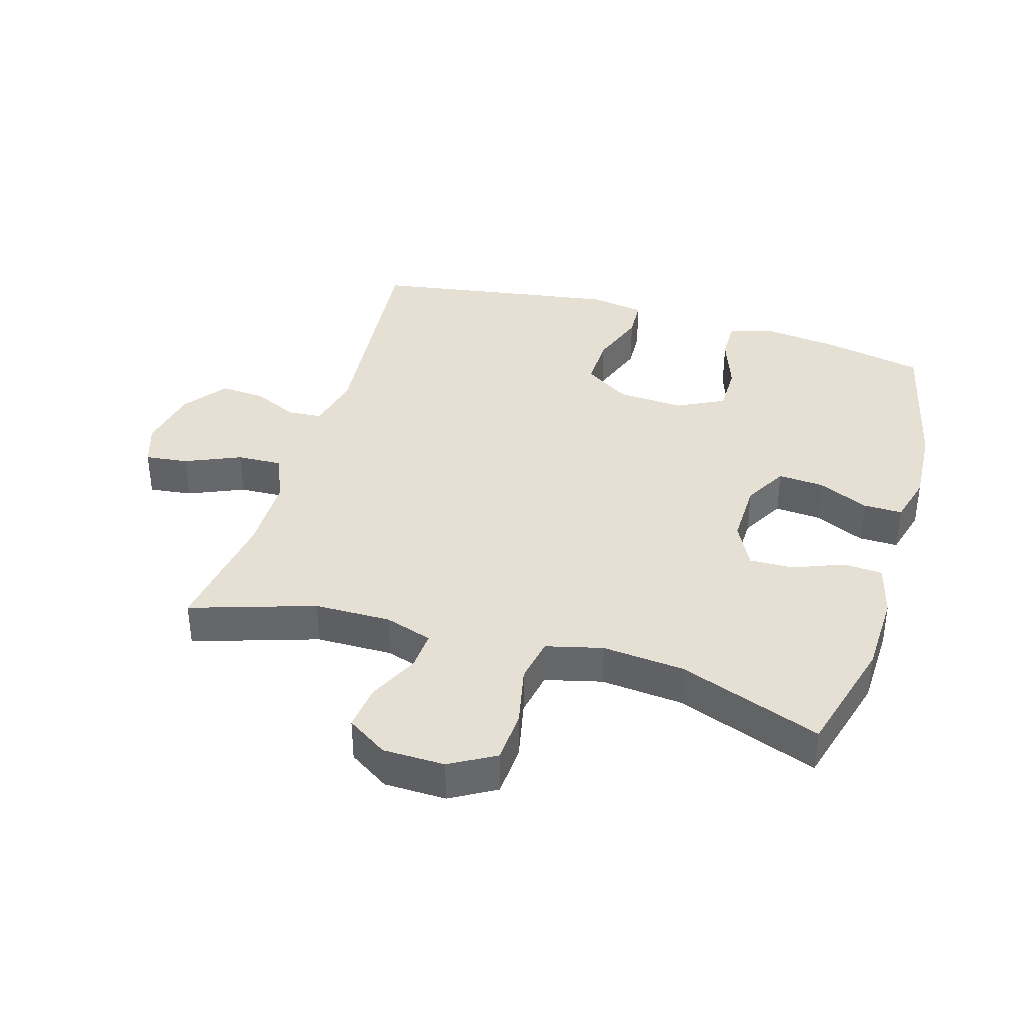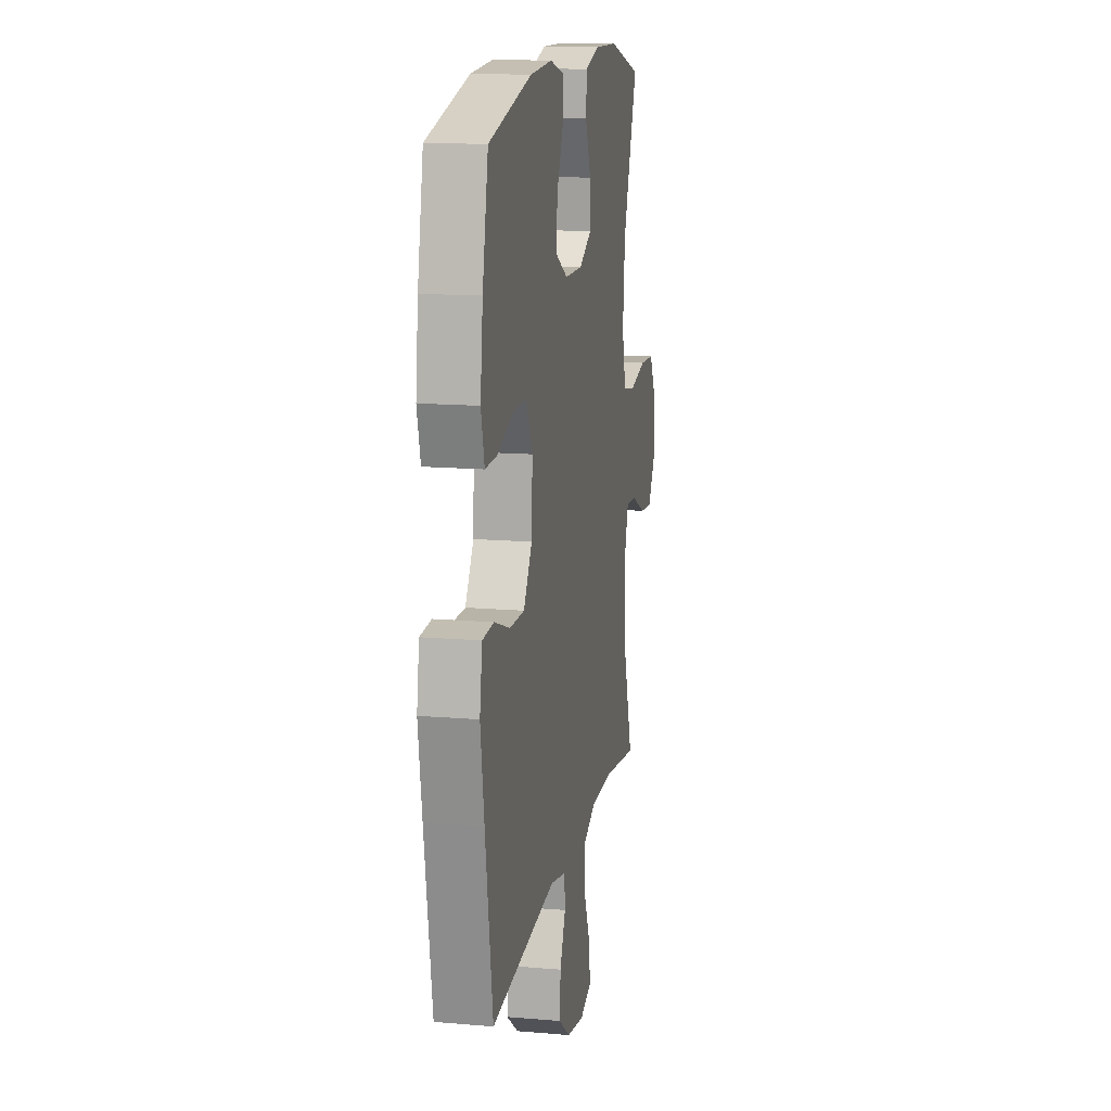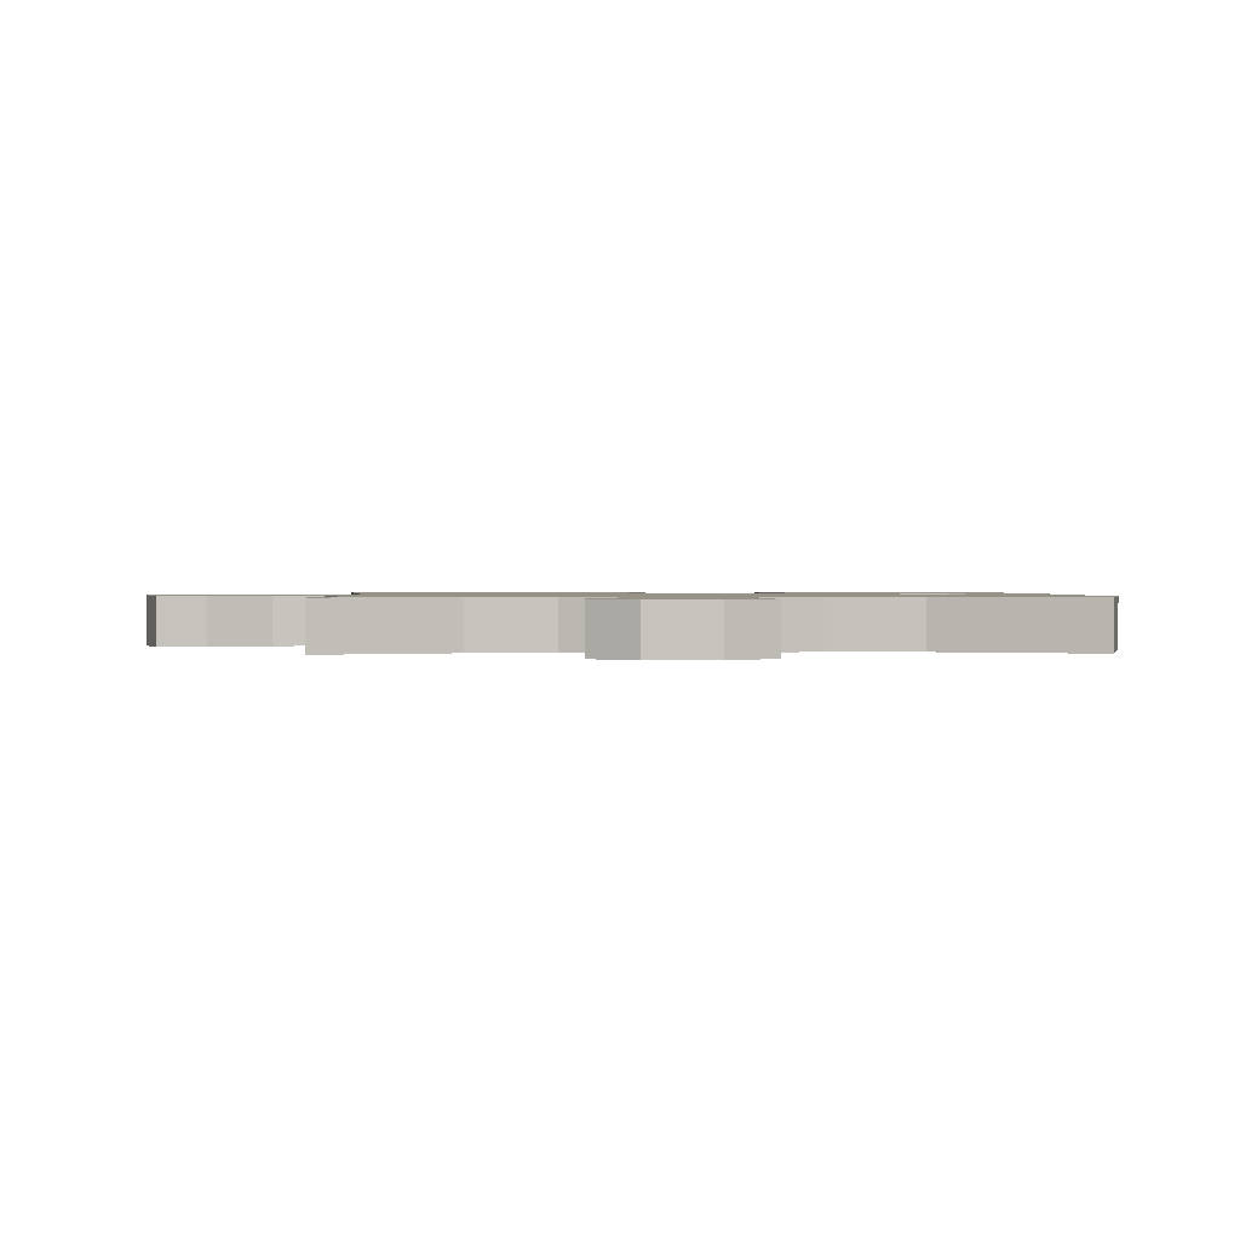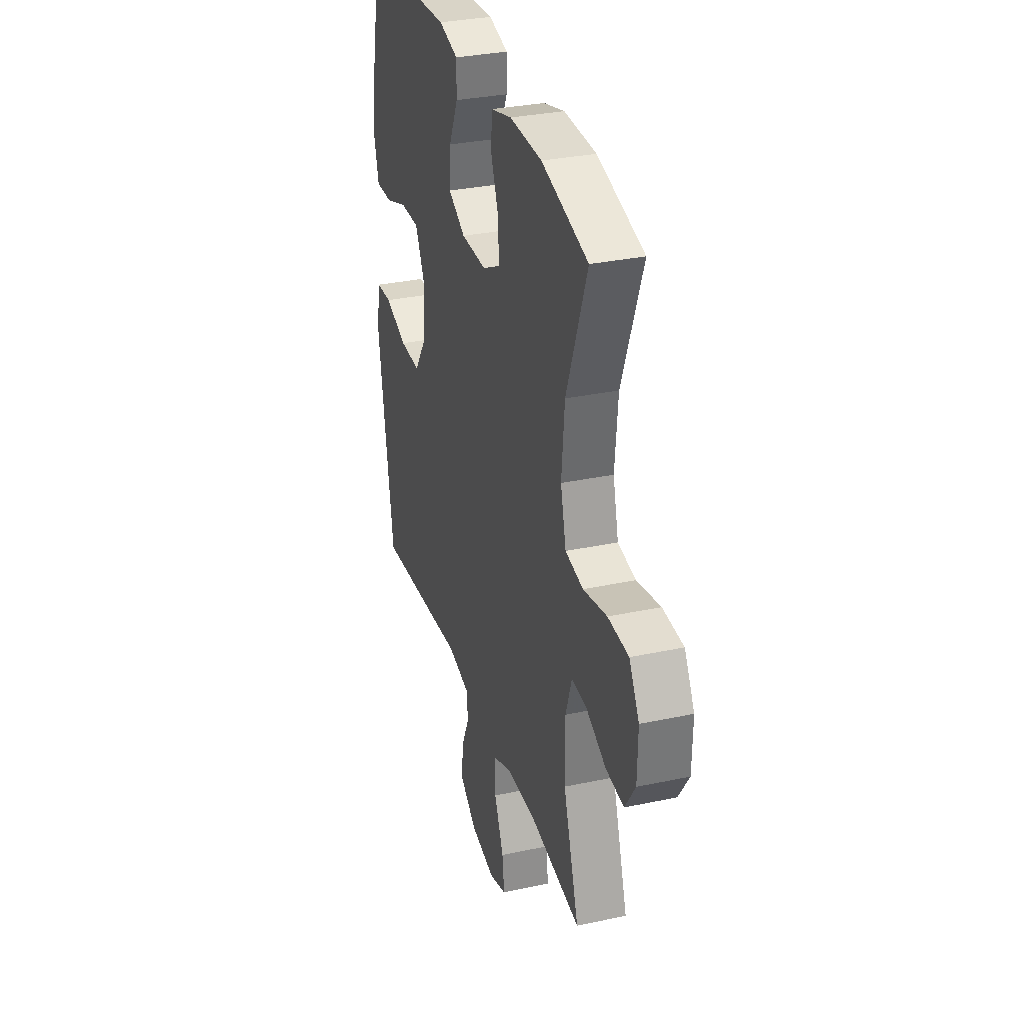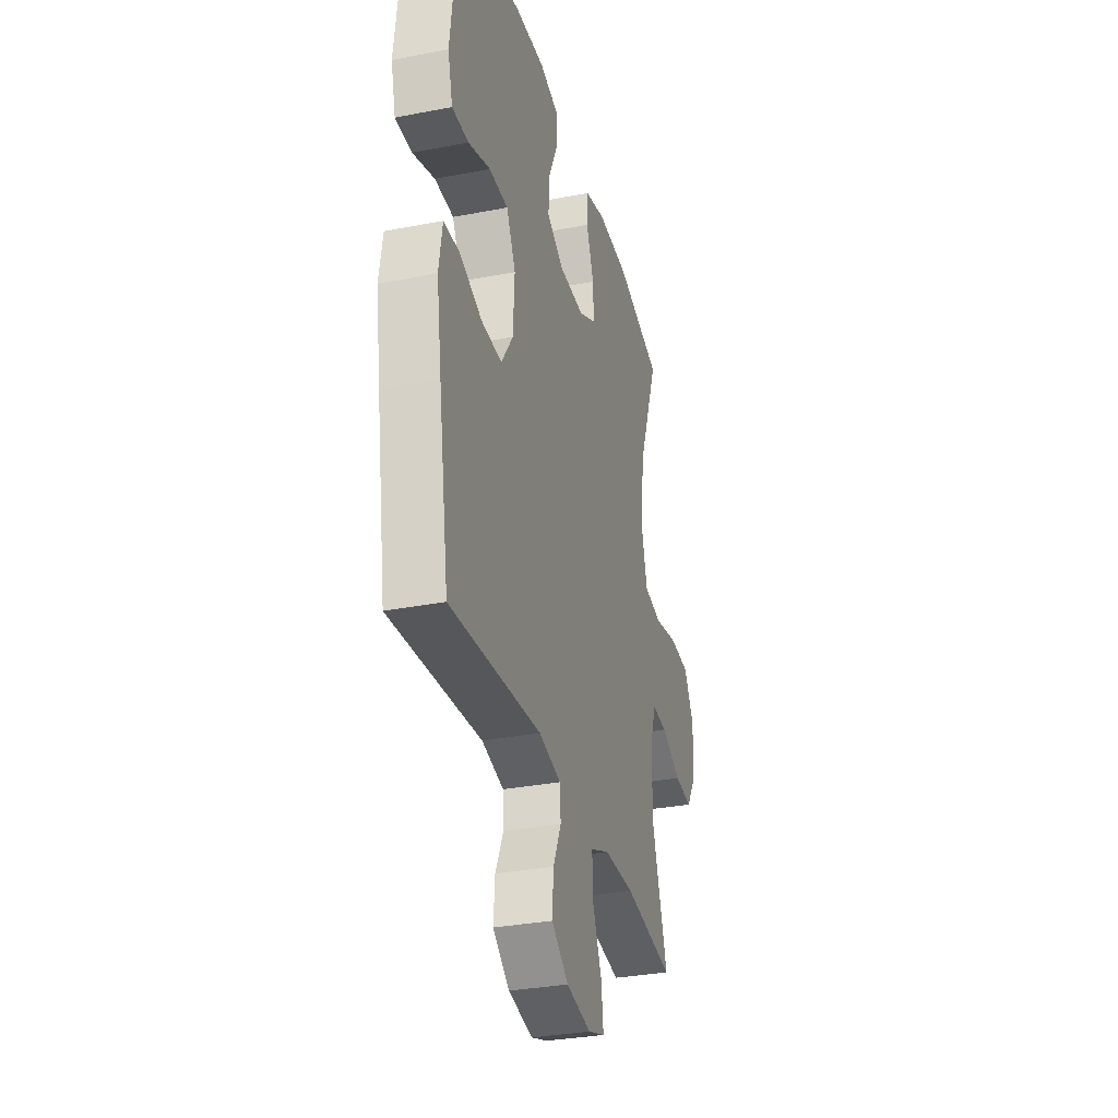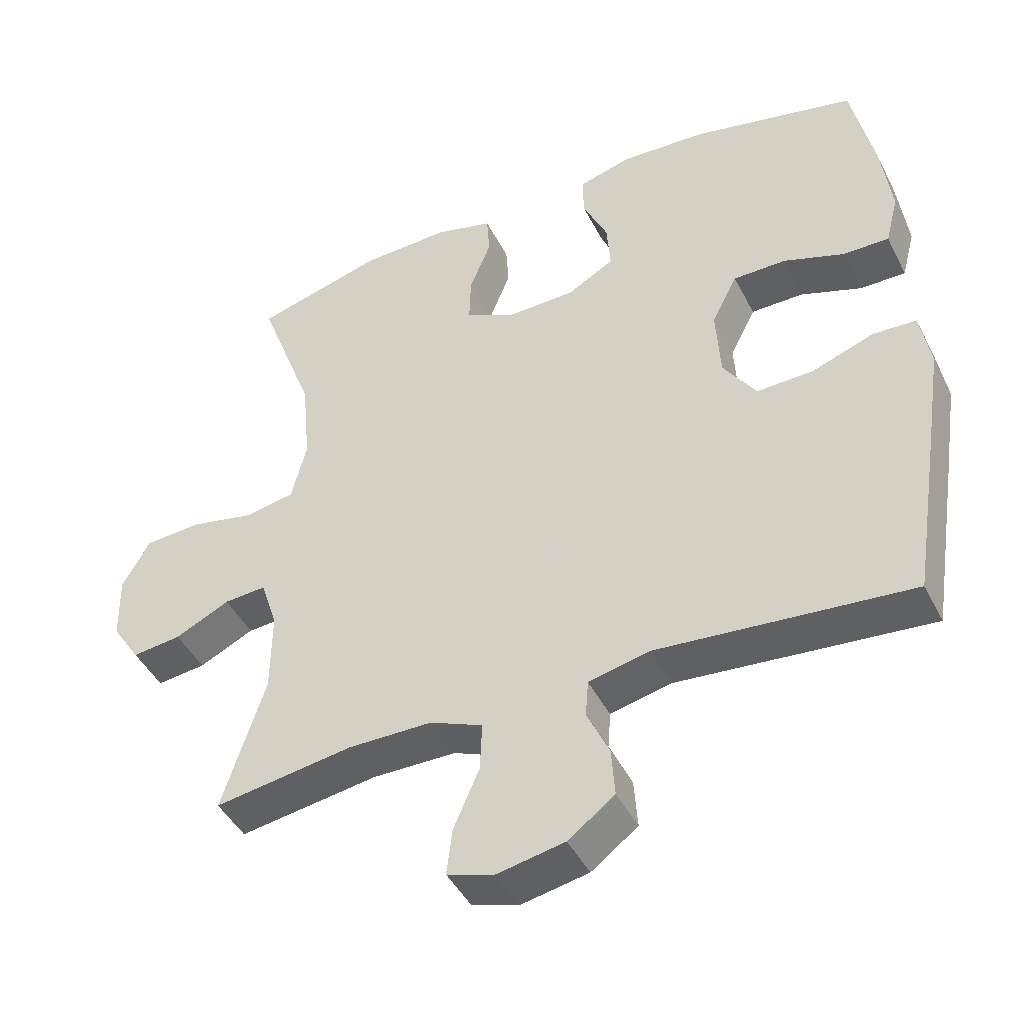
<metadata>
{"format":"obj","ext":"obj","renderer":"f3d","projection":"perspective","resolution":1024,"background":"white","views":[{"elev":37.9,"azim":-73.5,"up":"+Y"},{"elev":14.5,"azim":100.5,"up":"+Z"},{"elev":1.0,"azim":-92.8,"up":"+Y"},{"elev":31.8,"azim":-106.8,"up":"+Z"},{"elev":-32.0,"azim":105.2,"up":"+Z"},{"elev":-44.7,"azim":25.7,"up":"+Z"}]}
</metadata>
<code>
v 0.5 0.07 0.5
v 0.532 0.07 0.345
v 0.546 0.07 0.23
v 0.527 0.07 0.157
v 0.461 0.07 0.158
v 0.373 0.07 0.189
v 0.297 0.07 0.189
v 0.26 0.07 0.116
v 0.266 0.07 0.012
v 0.313 0.07 -0.059
v 0.395 0.07 -0.057
v 0.484 0.07 -0.025
v 0.547 0.07 -0.028
v 0.561 0.07 -0.113
v 0.541 0.07 -0.243
v 0.5 0.07 -0.5
v 0.136 0.07 -0.466
v 0.048 0.07 -0.486
v 0.044 0.07 -0.539
v 0.076 0.07 -0.609
v 0.081 0.07 -0.679
v 0.014 0.07 -0.729
v -0.084 0.07 -0.748
v -0.151 0.07 -0.726
v -0.143 0.07 -0.659
v -0.106 0.07 -0.573
v -0.103 0.07 -0.503
v -0.179 0.07 -0.471
v -0.3 0.07 -0.47
v -0.5 0.07 -0.5
v -0.438 0.07 -0.307
v -0.437 0.07 -0.188
v -0.461 0.07 -0.114
v -0.522 0.07 -0.118
v -0.601 0.07 -0.156
v -0.672 0.07 -0.164
v -0.713 0.07 -0.101
v -0.715 0.07 -0.005
v -0.675 0.07 0.065
v -0.593 0.07 0.07
v -0.499 0.07 0.05
v -0.428 0.07 0.063
v -0.406 0.07 0.151
v -0.418 0.07 0.279
v -0.5 0.07 0.5
v -0.315 0.07 0.551
v -0.187 0.07 0.555
v -0.104 0.07 0.533
v -0.1 0.07 0.472
v -0.131 0.07 0.394
v -0.133 0.07 0.325
v -0.063 0.07 0.289
v 0.037 0.07 0.291
v 0.105 0.07 0.329
v 0.1 0.07 0.4
v 0.064 0.07 0.479
v 0.063 0.07 0.54
v 0.14 0.07 0.561
v 0.263 0.07 0.554
v 0.5 0 0.5
v 0.532 0 0.345
v 0.546 0 0.23
v 0.527 0 0.157
v 0.461 0 0.158
v 0.373 0 0.189
v 0.297 0 0.189
v 0.26 0 0.116
v 0.266 0 0.012
v 0.313 0 -0.059
v 0.395 0 -0.057
v 0.484 0 -0.025
v 0.547 0 -0.028
v 0.561 0 -0.113
v 0.541 0 -0.243
v 0.5 0 -0.5
v 0.136 0 -0.466
v 0.048 0 -0.486
v 0.044 0 -0.539
v 0.076 0 -0.609
v 0.081 0 -0.679
v 0.014 0 -0.729
v -0.084 0 -0.748
v -0.151 0 -0.726
v -0.143 0 -0.659
v -0.106 0 -0.573
v -0.103 0 -0.503
v -0.179 0 -0.471
v -0.3 0 -0.47
v -0.5 0 -0.5
v -0.438 0 -0.307
v -0.437 0 -0.188
v -0.461 0 -0.114
v -0.522 0 -0.118
v -0.601 0 -0.156
v -0.672 0 -0.164
v -0.713 0 -0.101
v -0.715 0 -0.005
v -0.675 0 0.065
v -0.593 0 0.07
v -0.499 0 0.05
v -0.428 0 0.063
v -0.406 0 0.151
v -0.418 0 0.279
v -0.5 0 0.5
v -0.315 0 0.551
v -0.187 0 0.555
v -0.104 0 0.533
v -0.1 0 0.472
v -0.131 0 0.394
v -0.133 0 0.325
v -0.063 0 0.289
v 0.037 0 0.291
v 0.105 0 0.329
v 0.1 0 0.4
v 0.064 0 0.479
v 0.063 0 0.54
v 0.14 0 0.561
v 0.263 0 0.554
f 4 5 6
f 3 4 6
f 2 3 6
f 1 2 6
f 59 1 6
f 58 59 6
f 57 58 6
f 56 57 6
f 55 56 6
f 54 55 6 7
f 53 54 7 8
f 52 53 8 9
f 51 52 9 10
f 48 49 50
f 47 48 50
f 46 47 50
f 45 46 50
f 44 45 50
f 43 44 50 51
f 42 43 51 10
f 39 40 41
f 38 39 41
f 37 38 41
f 36 37 41
f 35 36 41
f 34 35 41
f 41 42 10
f 34 41 10
f 33 34 10
f 29 30 31
f 28 29 31 32
f 33 10 11
f 32 33 11
f 28 32 11
f 27 28 11
f 24 25 26
f 23 24 26
f 22 23 26
f 21 22 26
f 20 21 26
f 19 20 26
f 18 19 26 27
f 15 16 17
f 14 15 17
f 13 14 17
f 12 13 17
f 11 12 17
f 11 17 18 27
f 65 64 63
f 65 63 62
f 65 62 61
f 65 61 60
f 65 60 118
f 65 118 117
f 65 117 116
f 65 116 115
f 65 115 114
f 66 65 114 113
f 67 66 113 112
f 68 67 112 111
f 69 68 111 110
f 109 108 107
f 109 107 106
f 109 106 105
f 109 105 104
f 109 104 103
f 110 109 103 102
f 69 110 102 101
f 100 99 98
f 100 98 97
f 100 97 96
f 100 96 95
f 100 95 94
f 100 94 93
f 69 101 100
f 69 100 93
f 69 93 92
f 90 89 88
f 91 90 88 87
f 70 69 92
f 70 92 91
f 70 91 87
f 70 87 86
f 85 84 83
f 85 83 82
f 85 82 81
f 85 81 80
f 85 80 79
f 85 79 78
f 86 85 78 77
f 76 75 74
f 76 74 73
f 76 73 72
f 76 72 71
f 76 71 70
f 86 77 76 70
f 1 60 61 2
f 2 61 62 3
f 3 62 63 4
f 4 63 64 5
f 5 64 65 6
f 6 65 66 7
f 7 66 67 8
f 8 67 68 9
f 9 68 69 10
f 10 69 70 11
f 11 70 71 12
f 12 71 72 13
f 13 72 73 14
f 14 73 74 15
f 15 74 75 16
f 16 75 76 17
f 17 76 77 18
f 18 77 78 19
f 19 78 79 20
f 20 79 80 21
f 21 80 81 22
f 22 81 82 23
f 23 82 83 24
f 24 83 84 25
f 25 84 85 26
f 26 85 86 27
f 27 86 87 28
f 28 87 88 29
f 29 88 89 30
f 30 89 90 31
f 31 90 91 32
f 32 91 92 33
f 33 92 93 34
f 34 93 94 35
f 35 94 95 36
f 36 95 96 37
f 37 96 97 38
f 38 97 98 39
f 39 98 99 40
f 40 99 100 41
f 41 100 101 42
f 42 101 102 43
f 43 102 103 44
f 44 103 104 45
f 45 104 105 46
f 46 105 106 47
f 47 106 107 48
f 48 107 108 49
f 49 108 109 50
f 50 109 110 51
f 51 110 111 52
f 52 111 112 53
f 53 112 113 54
f 54 113 114 55
f 55 114 115 56
f 56 115 116 57
f 57 116 117 58
f 58 117 118 59
f 59 118 60 1

</code>
